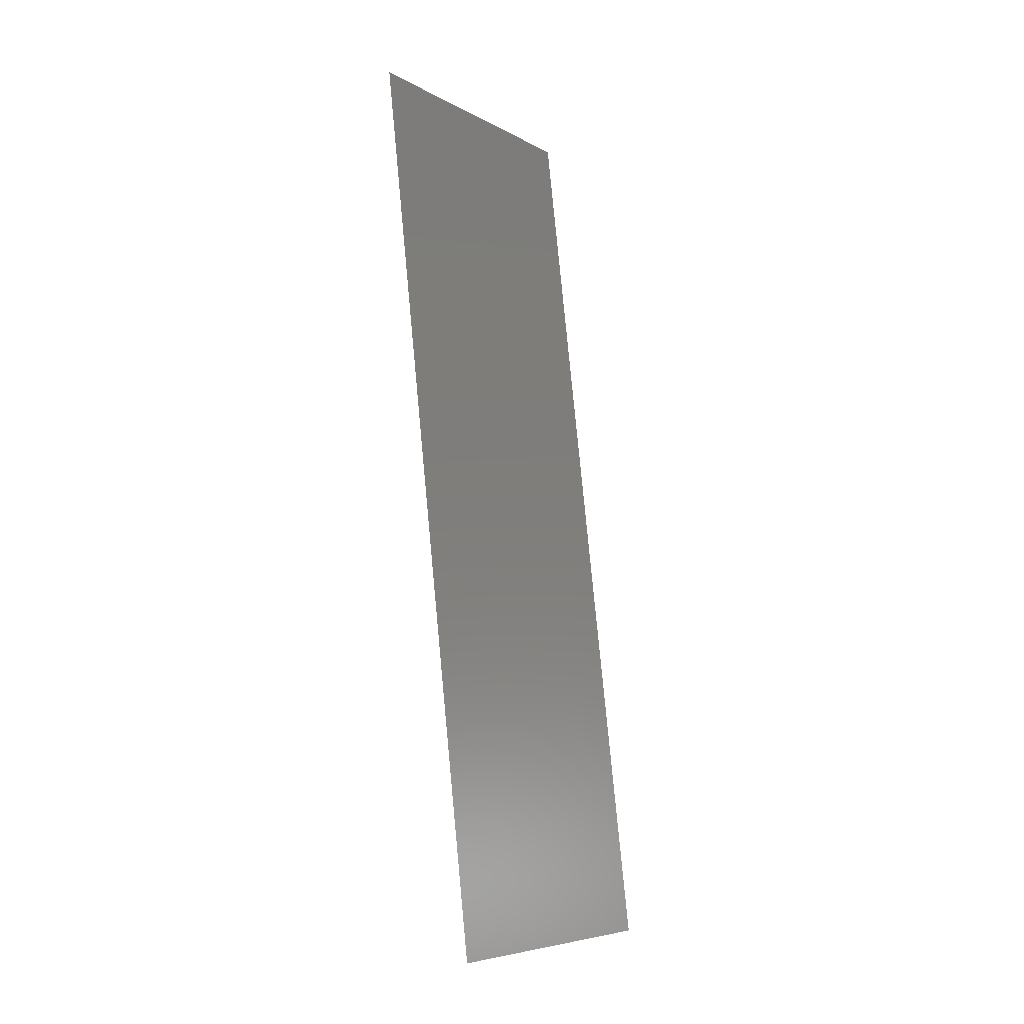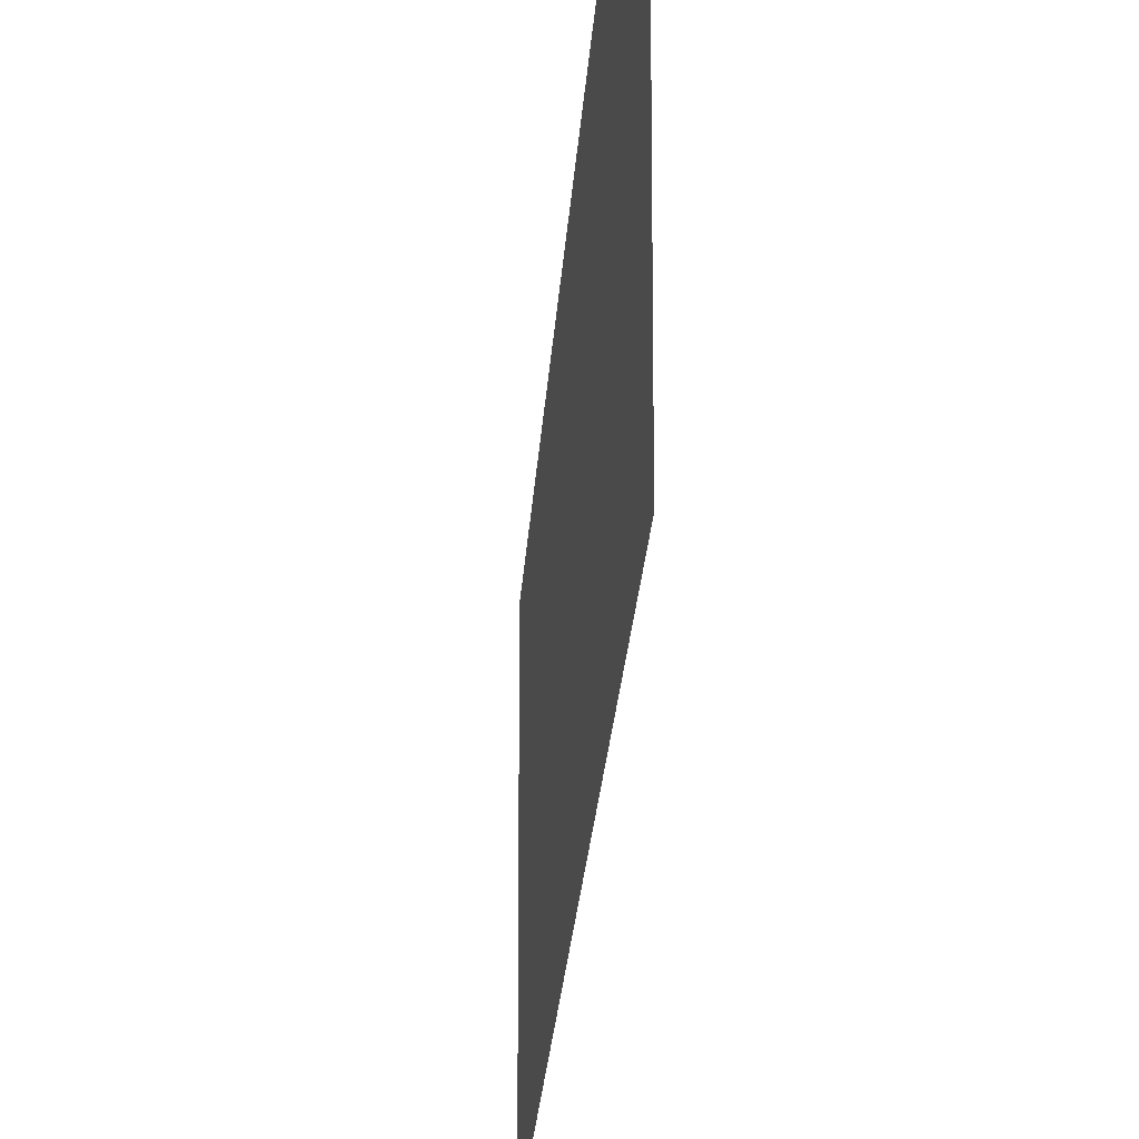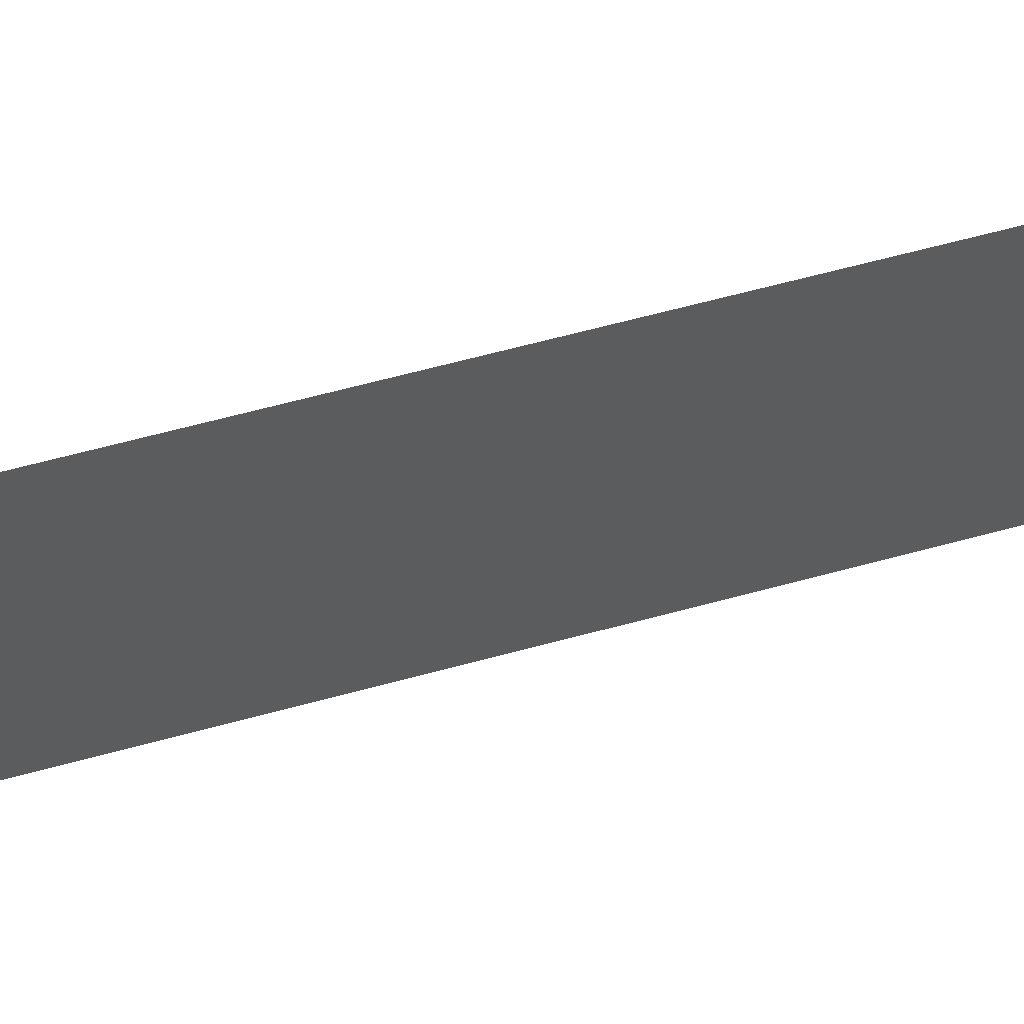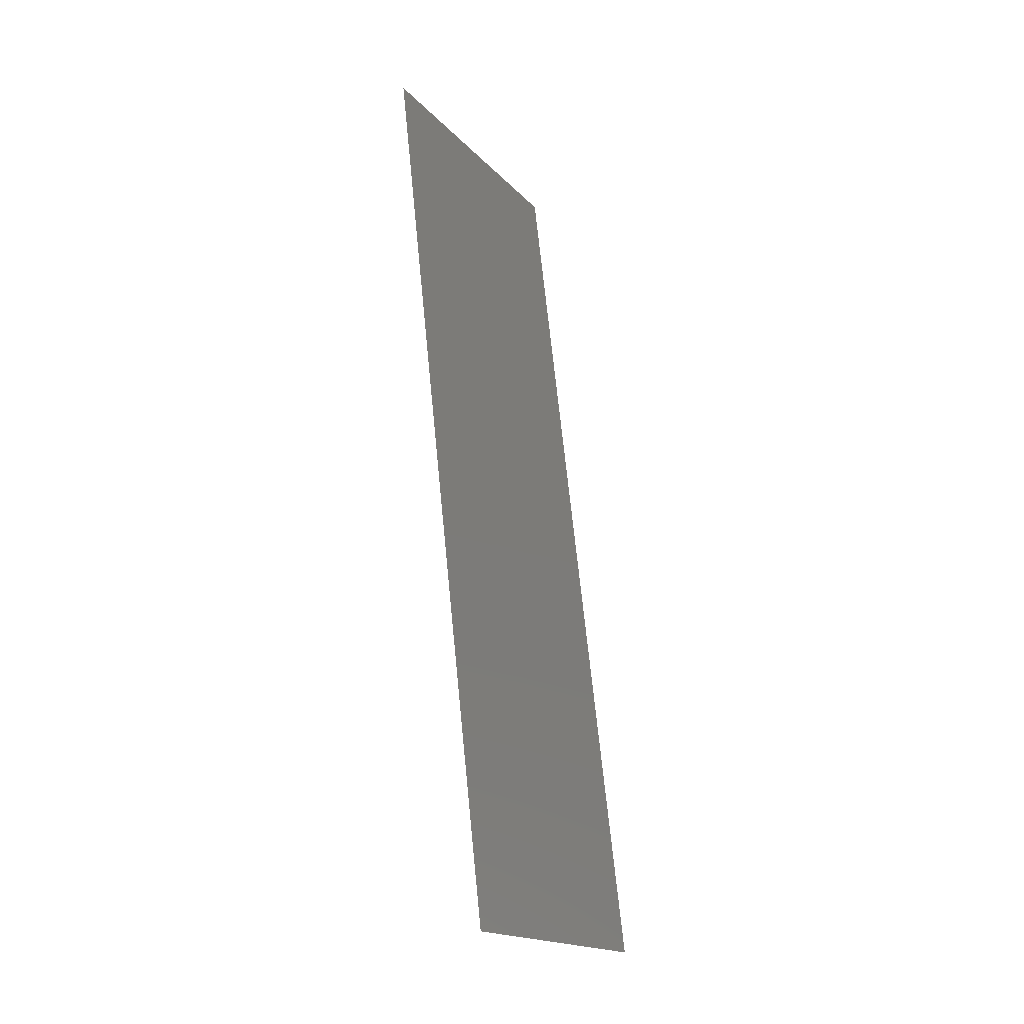
<metadata>
{"format":"stl","ext":"stl","renderer":"f3d","projection":"perspective","resolution":1024,"background":"white","views":[{"elev":-6.8,"azim":-146.4,"up":"+Y"},{"elev":-20.8,"azim":170.4,"up":"+Z"},{"elev":64.8,"azim":-111.7,"up":"+Z"},{"elev":-18.2,"azim":-151.6,"up":"+Y"}]}
</metadata>
<code>
# stl→obj: 19 verts, 22 faces
v 0.01332 0.04674 0.02
v 0.01366 0.04966 0.008457
v 0.01466 0.05842 0.02
v 0.009331 0.01168 0
v 0.008998 0.008763 0.01154
v 0.008 0 0
v 0.01466 0.05842 0.01
v 0.01466 0.05842 0
v 0.008 0 0.01
v 0.008 0 0.02
v 0.01332 0.04674 0
v 0.009331 0.01168 0.02
v 0.0126 0.04041 0.009743
v 0.01133 0.02921 0.01
v 0.01199 0.03505 0
v 0.01066 0.02337 0
v 0.01005 0.01801 0.01026
v 0.01199 0.03505 0.02
v 0.01066 0.02337 0.02
f 1 2 3
f 4 5 6
f 7 2 8
f 9 5 10
f 8 2 11
f 10 5 12
f 13 14 15
f 16 17 4
f 15 14 16
f 18 14 13
f 19 14 18
f 18 13 1
f 12 17 19
f 17 14 19
f 16 14 17
f 11 13 15
f 17 5 4
f 13 2 1
f 11 2 13
f 12 5 17
f 6 5 9
f 3 2 7

</code>
